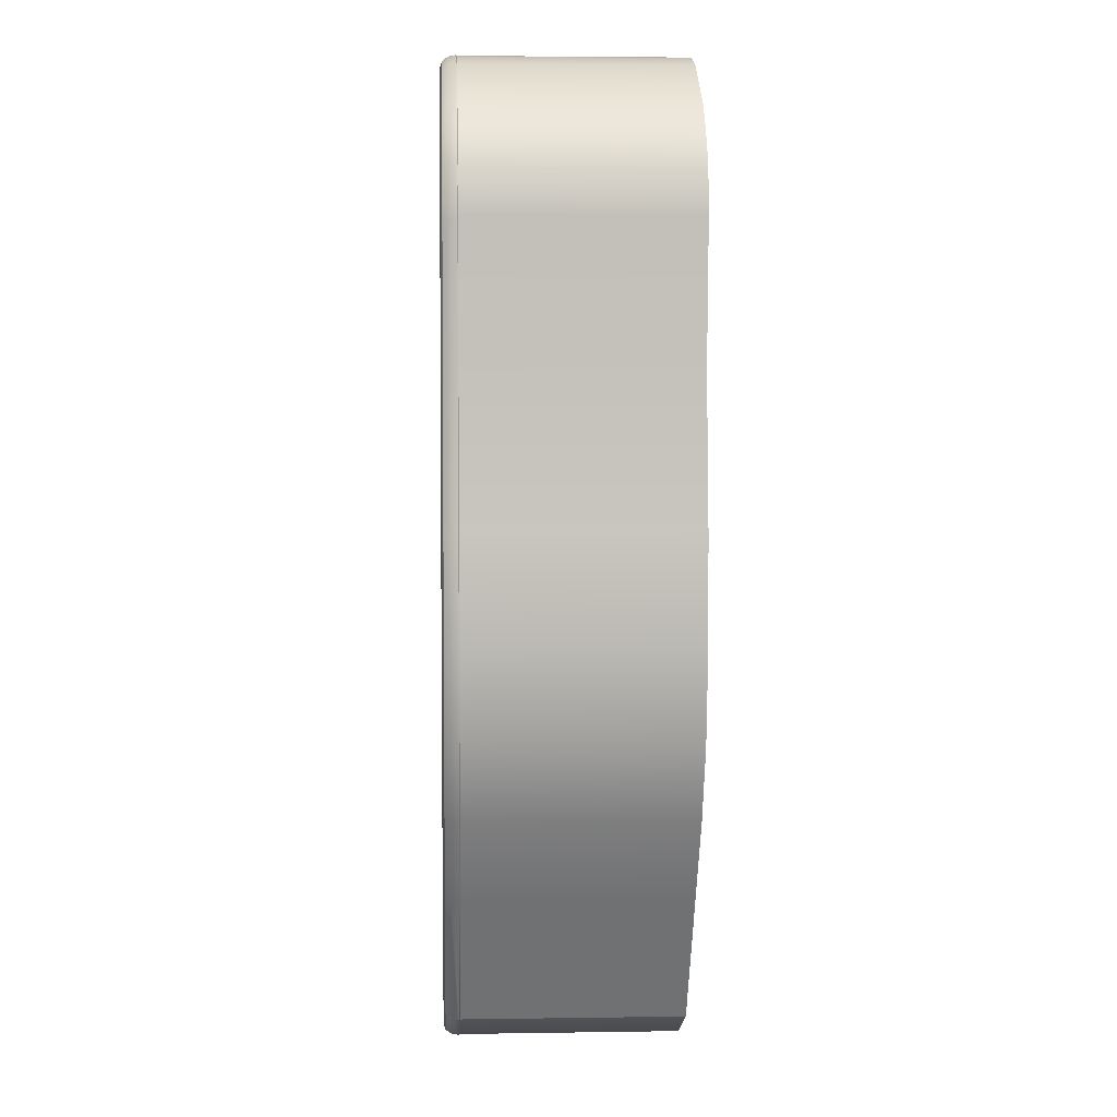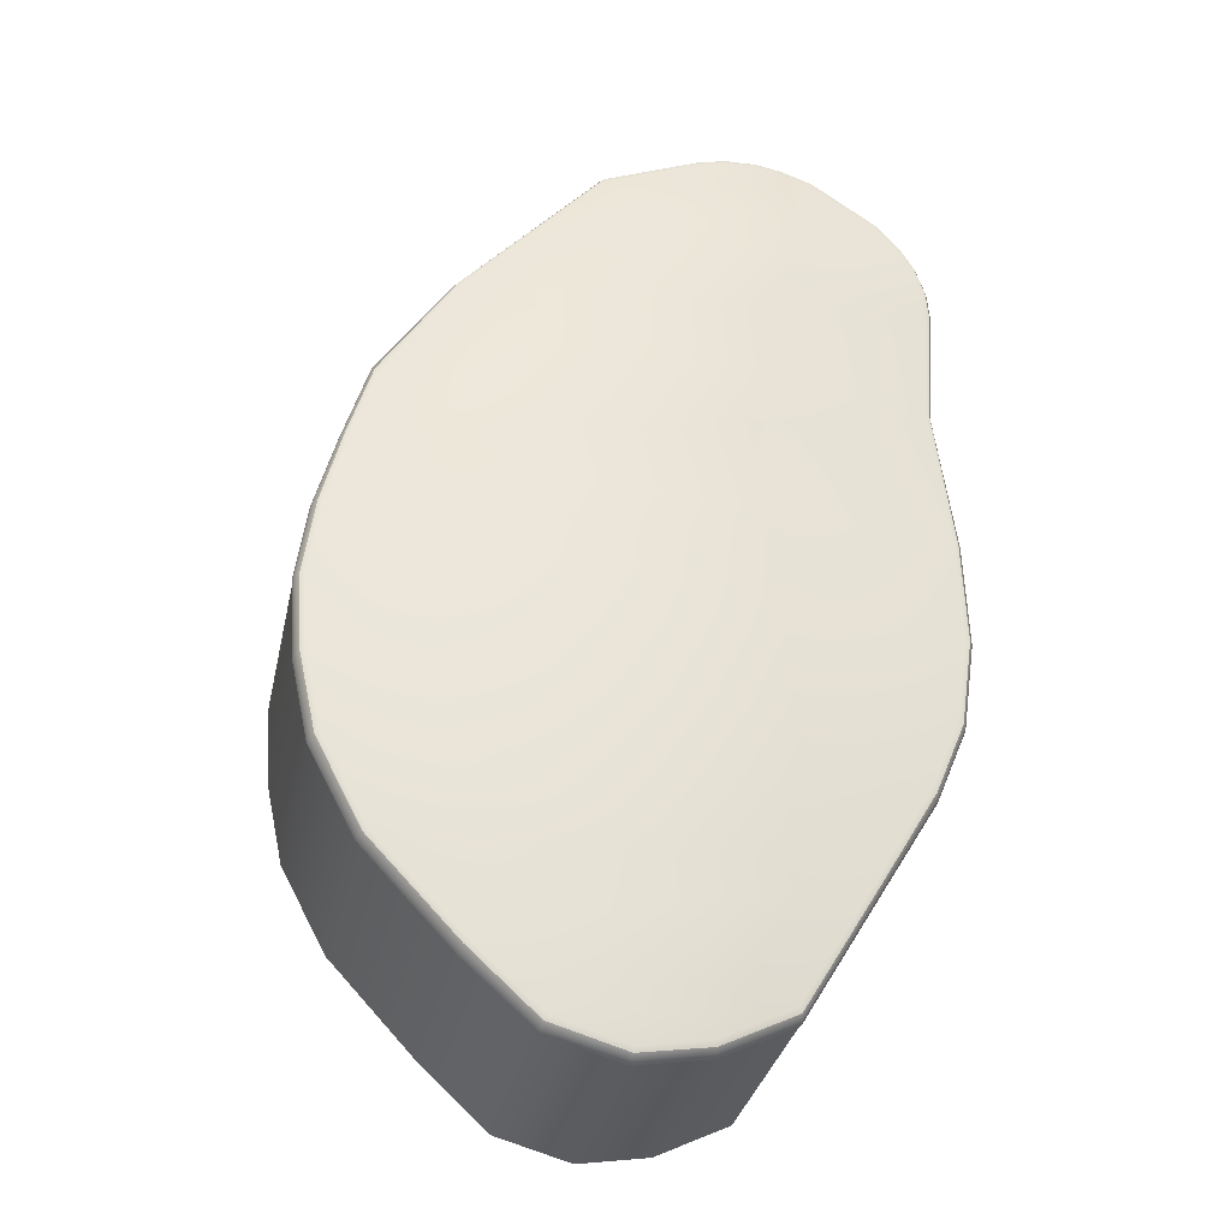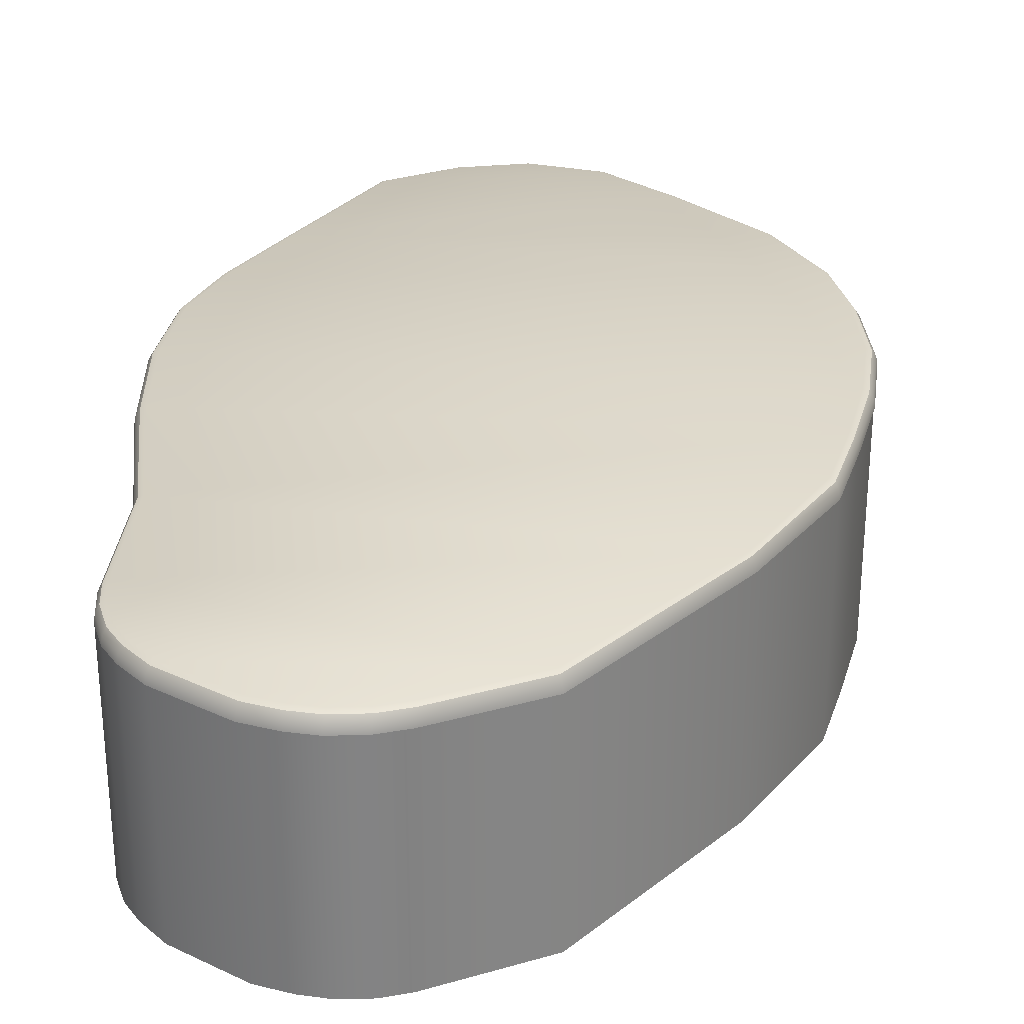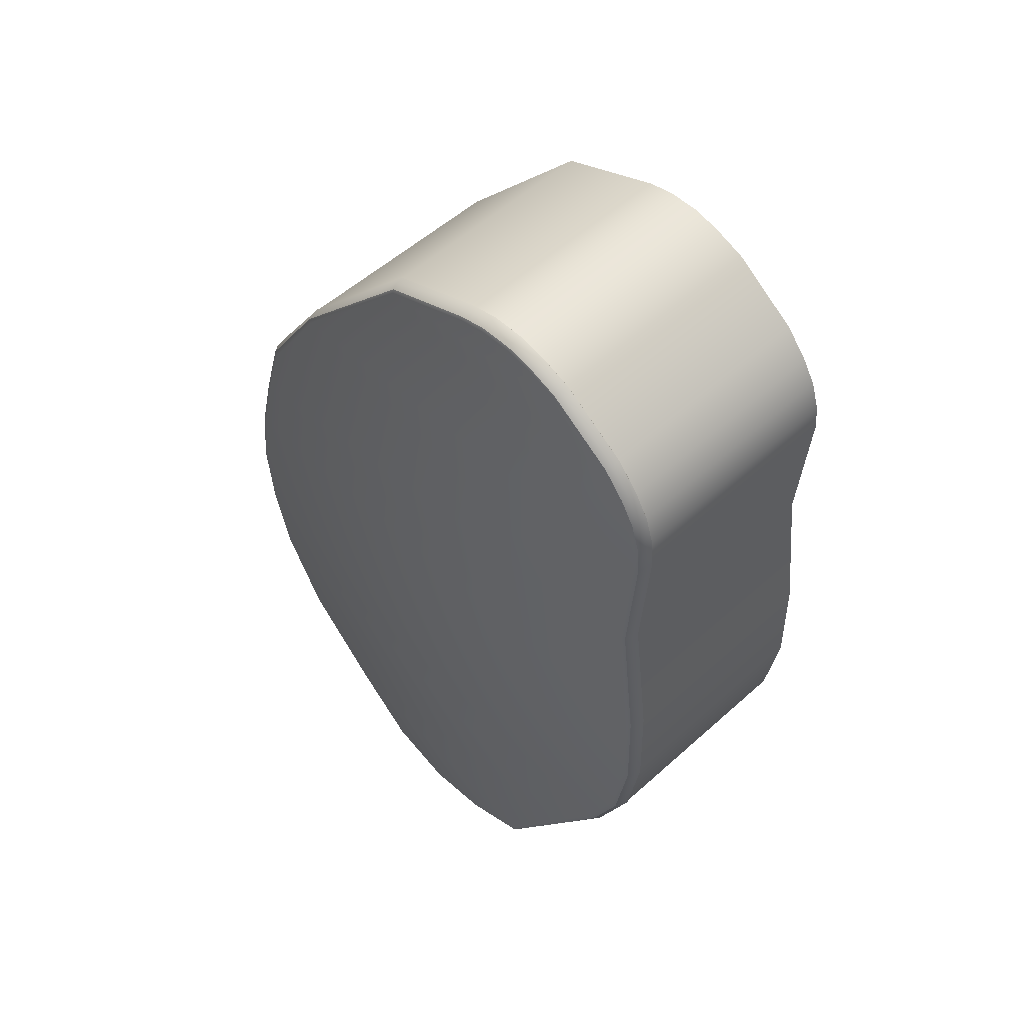
<metadata>
{"format":"obj","ext":"obj","renderer":"f3d","projection":"perspective","resolution":1024,"background":"white","views":[{"elev":4.0,"azim":-92.8,"up":"+Z"},{"elev":-33.2,"azim":167.8,"up":"+Z"},{"elev":29.2,"azim":0.6,"up":"+Y"},{"elev":54.7,"azim":-133.5,"up":"+Z"}]}
</metadata>
<code>
g Cylinder.012
v -0.4031 0.001891 1.511
v -0.3304 0.001891 1.524
v -0.2473 0.001891 1.521
v -0.4031 0.001891 1.511
v -0.4913 0.606 1.48
v -0.4031 0.606 1.511
v -0.4913 0.001891 1.48
v -0.6698 0.606 1.359
v -0.6698 0.001891 1.359
v -0.7322 0.606 1.287
v -0.7322 0.001891 1.287
v -0.7704 0.606 1.226
v -0.7704 0.001891 1.226
v -0.7962 0.606 1.149
v -0.7962 0.001891 1.149
v -0.1619 0.606 -1.104
v 0.02523 0.606 -1.134
v 0.2243 0.606 -1.079
v -0.3581 0.606 -1.008
v 0.4056 0.606 -0.9134
v -0.5758 0.606 -0.6446
v 0.6384 0.606 -0.6641
v 0.7617 0.606 -0.4322
v -0.7149 0.606 -0.4127
v 0.8091 0.606 -0.2186
v -0.7973 0.606 -0.2136
v 0.8255 0.606 9.84e-08
v -0.8336 0.606 0.0284
v 0.7973 0.606 0.2136
v -0.8263 0.606 0.3152
v 0.7419 0.606 0.4276
v -0.7773 0.606 0.71
v 0.6804 0.606 0.6369
v 0.4856 0.606 0.9396
v -0.8026 0.606 1.077
v 0.1027 0.606 1.381
v 0.1027 0.606 1.381
v -0.7962 0.606 1.149
v -0.8026 0.606 1.077
v -0.7704 0.606 1.226
v 0.1027 0.606 1.381
v -0.7322 0.606 1.287
v -0.7704 0.606 1.226
v -0.6698 0.606 1.359
v -0.4913 0.606 1.48
v -0.1757 0.606 1.502
v -0.4031 0.606 1.511
v -0.1757 0.606 1.502
v -0.2472 0.606 1.521
v -0.4031 0.606 1.511
v -0.3304 0.606 1.524
v -0.8026 0.001891 1.077
v -0.7773 0.606 0.71
v -0.8026 0.606 1.077
v -0.777 0.001891 0.7072
v -0.8263 0.606 0.3152
v -0.8263 0.001891 0.3152
v -0.8336 0.606 0.0284
v -0.8334 0.001891 0.02787
v -0.7973 0.606 -0.2136
v -0.7973 0.001891 -0.2136
v -0.7149 0.606 -0.4127
v -0.7149 0.001891 -0.4127
v -0.5758 0.606 -0.6446
v -0.576 0.001891 -0.6433
v -0.3581 0.606 -1.008
v -0.3581 0.001891 -1.008
v -0.3581 0.001891 -1.008
v -0.1619 0.606 -1.104
v -0.3581 0.606 -1.008
v -0.1619 0.001891 -1.104
v 0.02523 0.606 -1.134
v 0.02522 0.001891 -1.134
v 0.2243 0.606 -1.079
v 0.2245 0.001891 -1.08
v 0.4056 0.606 -0.9134
v 0.4059 0.001891 -0.9121
v 0.6384 0.606 -0.6641
v 0.6382 0.001891 -0.6629
v 0.7617 0.606 -0.4322
v 0.7617 0.001891 -0.4322
v 0.8091 0.606 -0.2186
v 0.8089 0.001891 -0.2185
v 0.8255 0.606 9.84e-08
v 0.8255 0.001891 9.84e-08
v 0.7973 0.606 0.2136
v 0.7973 0.001891 0.2136
v 0.7419 0.606 0.4276
v 0.7414 0.001891 0.4273
v 0.6804 0.606 0.6369
v 0.6804 0.001891 0.6369
v 0.4856 0.606 0.9396
v 0.486 0.001891 0.9369
v 0.1027 0.606 1.381
v 0.108 0.001891 1.377
v -0.1757 0.606 1.502
v -0.1759 0.001891 1.501
v -0.2472 0.606 1.521
v -0.2473 0.001891 1.521
v -0.1626 0.6062 -1.106
v -0.3574 0.6273 -1.006
v -0.3594 0.6062 -1.01
v -0.1616 0.6273 -1.103
v 0.02515 0.6062 -1.137
v 0.02525 0.6273 -1.133
v 0.2251 0.6062 -1.082
v 0.224 0.6273 -1.078
v 0.4069 0.6062 -0.9157
v 0.4049 0.6273 -0.9126
v 0.6402 0.6062 -0.6654
v 0.6374 0.6273 -0.6631
v 0.764 0.6062 -0.4336
v 0.7606 0.6273 -0.4316
v 0.8115 0.6062 -0.2192
v 0.8078 0.6273 -0.2182
v 0.8281 0.6062 9.84e-08
v 0.8241 0.6273 9.84e-08
v 0.7999 0.6062 0.2143
v 0.7961 0.6273 0.2133
v 0.7439 0.6062 0.4288
v 0.7407 0.6273 0.4269
v 0.6822 0.6062 0.6387
v 0.6794 0.6273 0.6359
v 0.4871 0.6062 0.9406
v 0.485 0.6273 0.9382
v 0.1035 0.6062 1.383
v 0.1009 0.6273 1.381
v -0.1664 0.6062 1.5
v 0.7512 0.6427 -0.4262
v 0.7981 0.6427 -0.2157
v 0.6302 0.6427 -0.6588
v 0.8133 0.6427 9.84e-08
v 0.3996 0.6427 -0.9035
v 0.7856 0.6427 0.2105
v 0.2207 0.6427 -1.067
v 0.7327 0.6427 0.4223
v 0.02553 0.6427 -1.123
v 0.6718 0.6427 0.6283
v -0.159 0.6427 -1.093
v 0.4787 0.6427 0.9363
v -0.352 0.6427 -0.9971
v 0.09707 0.6427 1.372
v -0.5668 0.6427 -0.6393
v -0.1656 0.6273 1.496
v -0.1629 0.6427 1.486
v -0.2396 0.6427 1.507
v -0.5749 0.6273 -0.6435
v -0.3594 0.6062 -1.01
v -0.7044 0.6427 -0.4067
v -0.5778 0.6062 -0.6458
v -0.242 0.6273 1.517
v -0.2428 0.6062 1.521
v -0.3268 0.6427 1.512
v -0.7137 0.6273 -0.4121
v -0.7856 0.6427 -0.2105
v -0.7171 0.6062 -0.414
v -0.329 0.6273 1.522
v -0.3298 0.6062 1.526
v -0.4011 0.6427 1.499
v -0.7961 0.6273 -0.2133
v -0.8219 0.6427 0.02977
v -0.7999 0.6062 -0.2143
v -0.4033 0.6273 1.509
v -0.4041 0.6062 1.513
v -0.4925 0.6062 1.482
v -0.8322 0.6273 0.02835
v -0.8146 0.6427 0.312
v -0.8361 0.6062 0.02814
v -0.4907 0.6273 1.479
v -0.4859 0.6427 1.469
v -0.6715 0.6062 1.361
v -0.8251 0.6273 0.3148
v -0.7677 0.6427 0.7111
v -0.8289 0.6062 0.3158
v -0.6689 0.6273 1.358
v -0.6617 0.6427 1.35
v -0.734 0.6062 1.289
v -0.7761 0.6273 0.7091
v -0.7794 0.6062 0.71
v -0.7916 0.6427 1.057
v -0.7307 0.6273 1.287
v -0.7217 0.6427 1.281
v -0.76 0.6427 1.218
v -0.8007 0.6273 1.064
v -0.804 0.6062 1.066
v -0.7979 0.6062 1.144
v -0.769 0.6273 1.224
v -0.7723 0.6062 1.226
v -0.7856 0.6427 1.136
v -0.7946 0.6273 1.142
v -0.8026 0.606 1.077
v -0.7962 0.606 1.149
v -0.7962 0.001891 1.149
v -0.8026 0.001891 1.077
v -0.4031 0.606 1.511
v -0.3304 0.001891 1.524
v -0.4031 0.001891 1.511
v -0.3304 0.606 1.524
v -0.2473 0.001891 1.521
v -0.2472 0.606 1.521
v 0.2245 0.001891 -1.08
v 0.02522 0.001891 -1.134
v -0.1619 0.001891 -1.104
v -0.3581 0.001891 -1.008
v 0.4059 0.001891 -0.9121
v -0.576 0.001891 -0.6433
v 0.6382 0.001891 -0.6629
v 0.7617 0.001891 -0.4322
v -0.7149 0.001891 -0.4127
v 0.8089 0.001891 -0.2185
v -0.7973 0.001891 -0.2136
v 0.8255 0.001891 9.84e-08
v -0.8334 0.001891 0.02787
v 0.7973 0.001891 0.2136
v -0.8263 0.001891 0.3152
v 0.7414 0.001891 0.4273
v -0.777 0.001891 0.7072
v 0.6804 0.001891 0.6369
v 0.486 0.001891 0.9369
v -0.8026 0.001891 1.077
v 0.108 0.001891 1.377
v -0.7962 0.001891 1.149
v -0.7704 0.001891 1.226
v -0.7322 0.001891 1.287
v -0.6698 0.001891 1.359
v -0.4913 0.001891 1.48
v -0.1759 0.001891 1.501
v -0.4913 0.001891 1.48
v -0.4031 0.001891 1.511
v -0.1759 0.001891 1.501
v -0.2473 0.001891 1.521
v -0.4859 0.6427 1.469
v -0.3982 0.6483 1.484
v -0.4011 0.6427 1.499
v -0.3268 0.6427 1.512
v -0.4793 0.6483 1.456
v -0.6617 0.6427 1.35
v -0.3238 0.6483 1.497
v -0.2396 0.6427 1.507
v -0.2364 0.6483 1.492
v -0.1629 0.6427 1.486
v -0.1595 0.6483 1.47
v 0.09368 0.6483 1.359
v 0.09707 0.6427 1.372
v -0.652 0.6483 1.339
v -0.7217 0.6427 1.281
v -0.7094 0.6483 1.273
v -0.7477 0.6483 1.21
v -0.76 0.6427 1.218
v -0.7733 0.6483 1.127
v -0.7856 0.6427 1.136
v -0.7793 0.6483 1.049
v -0.7916 0.6427 1.057
v -0.7677 0.6427 0.7111
v 0.4706 0.6483 0.9291
v 0.4787 0.6427 0.9363
v -0.7557 0.6483 0.7092
v -0.8146 0.6427 0.312
v 0.6614 0.6483 0.6179
v 0.6718 0.6427 0.6283
v 0.721 0.6483 0.4155
v 0.7327 0.6427 0.4223
v -0.8004 0.6483 0.3082
v -0.8219 0.6427 0.02977
v 0.7714 0.6483 0.2067
v 0.7856 0.6427 0.2105
v -0.8074 0.6483 0.03084
v -0.7856 0.6427 -0.2105
v 0.7986 0.6483 9.84e-08
v 0.8133 0.6427 9.84e-08
v -0.7714 0.6483 -0.2067
v -0.7044 0.6427 -0.4067
v 0.7843 0.6483 -0.2121
v 0.7981 0.6427 -0.2157
v -0.6916 0.6483 -0.3993
v -0.5668 0.6427 -0.6393
v 0.7385 0.6483 -0.4188
v 0.7512 0.6427 -0.4262
v -0.5561 0.6483 -0.6315
v -0.352 0.6427 -0.9971
v 0.6202 0.6483 -0.651
v 0.6302 0.6427 -0.6588
v 0.3925 0.6483 -0.8906
v 0.3996 0.6427 -0.9035
v -0.3447 0.6483 -0.9843
v -0.159 0.6427 -1.093
v 0.2165 0.6483 -1.052
v 0.2207 0.6427 -1.067
v -0.1553 0.6483 -1.079
v 0.02553 0.6427 -1.123
v 0.02594 0.6483 -1.109
v -0.3298 0.6062 1.526
v -0.2428 0.6062 1.521
v -0.2383 0.5929 1.5
v -0.3254 0.5929 1.505
v -0.1617 0.5929 1.478
v -0.4041 0.6062 1.513
v -0.1664 0.6062 1.5
v -0.3997 0.5929 1.492
v 0.09786 0.5929 1.364
v -0.4925 0.6062 1.482
v 0.1035 0.6062 1.383
v -0.4828 0.5929 1.463
v 0.4751 0.5929 0.9313
v -0.6715 0.6062 1.361
v 0.4871 0.6062 0.9406
v -0.6571 0.5929 1.345
v 0.6669 0.5929 0.6234
v -0.734 0.6062 1.289
v 0.6822 0.6062 0.6387
v -0.7159 0.5929 1.277
v 0.7269 0.5929 0.4189
v -0.7723 0.6062 1.226
v 0.7439 0.6062 0.4288
v -0.7542 0.5929 1.214
v 0.7789 0.5929 0.2087
v -0.7979 0.6062 1.144
v 0.7999 0.6062 0.2143
v -0.7798 0.5929 1.132
v 0.8064 0.5929 9.84e-08
v -0.804 0.6062 1.066
v 0.8281 0.6062 9.84e-08
v -0.7858 0.5929 1.054
v 0.7914 0.5929 -0.2139
v -0.7794 0.6062 0.71
v 0.8115 0.6062 -0.2192
v -0.7619 0.5929 0.7086
v 0.7452 0.5929 -0.4227
v -0.8289 0.6062 0.3158
v 0.764 0.6062 -0.4336
v -0.8079 0.5929 0.3102
v 0.6254 0.5929 -0.6544
v -0.8361 0.6062 0.02814
v 0.6402 0.6062 -0.6654
v -0.815 0.5929 0.02997
v 0.3964 0.5929 -0.8968
v -0.7999 0.6062 -0.2143
v 0.4069 0.6062 -0.9157
v -0.7789 0.5929 -0.2087
v 0.2188 0.5929 -1.06
v -0.7171 0.6062 -0.414
v 0.2251 0.6062 -1.082
v -0.6984 0.5929 -0.4032
v 0.0257 0.5929 -1.116
v -0.5778 0.6062 -0.6458
v 0.02515 0.6062 -1.137
v -0.5619 0.5929 -0.6349
v -0.1572 0.5929 -1.086
v -0.3594 0.6062 -1.01
v -0.1626 0.6062 -1.106
v -0.3486 0.5929 -0.9911
g Cylinder.012_0
f 3 2 1
f 6 5 4
f 5 7 4
f 5 8 7
f 8 9 7
f 8 10 9
f 10 11 9
f 11 10 12
f 13 11 12
f 13 12 14
f 15 13 14
f 18 17 16
f 16 19 18
f 19 20 18
f 19 21 20
f 21 22 20
f 21 23 22
f 21 24 23
f 24 25 23
f 24 26 25
f 26 27 25
f 26 28 27
f 28 29 27
f 28 30 29
f 30 31 29
f 30 32 31
f 32 33 31
f 32 34 33
f 32 35 34
f 35 36 34
f 39 38 37
f 38 40 37
f 43 42 41
f 42 44 41
f 44 45 41
f 45 46 41
f 45 47 46
f 50 49 48
f 50 51 49
f 54 53 52
f 53 55 52
f 53 56 55
f 56 57 55
f 56 58 57
f 58 59 57
f 58 60 59
f 60 61 59
f 60 62 61
f 62 63 61
f 62 64 63
f 64 65 63
f 64 66 65
f 66 67 65
f 70 69 68
f 69 71 68
f 69 72 71
f 72 73 71
f 72 74 73
f 74 75 73
f 74 76 75
f 76 77 75
f 76 78 77
f 78 79 77
f 78 80 79
f 80 81 79
f 80 82 81
f 82 83 81
f 82 84 83
f 84 85 83
f 84 86 85
f 86 87 85
f 86 88 87
f 88 89 87
f 88 90 89
f 90 91 89
f 90 92 91
f 92 93 91
f 92 94 93
f 94 95 93
f 94 96 95
f 96 97 95
f 97 96 98
f 99 97 98
f 102 101 100
f 101 103 100
f 100 103 104
f 103 105 104
f 104 105 106
f 105 107 106
f 106 107 108
f 107 109 108
f 108 109 110
f 109 111 110
f 110 111 112
f 111 113 112
f 112 113 114
f 113 115 114
f 114 115 116
f 115 117 116
f 116 117 118
f 117 119 118
f 118 119 120
f 119 121 120
f 120 121 122
f 121 123 122
f 122 123 124
f 123 125 124
f 124 125 126
f 125 127 126
f 126 127 128
f 113 129 115
f 129 130 115
f 115 130 117
f 131 129 113
f 130 132 117
f 111 131 113
f 117 132 119
f 133 131 111
f 132 134 119
f 109 133 111
f 119 134 121
f 135 133 109
f 134 136 121
f 107 135 109
f 121 136 123
f 137 135 107
f 136 138 123
f 105 137 107
f 123 138 125
f 139 137 105
f 138 140 125
f 103 139 105
f 141 139 103
f 125 140 127
f 101 141 103
f 140 142 127
f 143 141 101
f 127 142 144
f 142 145 144
f 127 144 128
f 144 145 146
f 147 143 101
f 147 101 148
f 149 143 147
f 150 147 148
f 128 144 151
f 151 144 146
f 152 128 151
f 151 146 153
f 154 149 147
f 154 147 150
f 155 149 154
f 156 154 150
f 152 151 157
f 157 151 153
f 158 152 157
f 157 153 159
f 160 155 154
f 160 154 156
f 161 155 160
f 162 160 156
f 158 157 163
f 163 157 159
f 164 158 163
f 164 163 165
f 166 161 160
f 166 160 162
f 167 161 166
f 168 166 162
f 163 159 169
f 163 169 165
f 159 170 169
f 165 169 171
f 172 167 166
f 172 166 168
f 173 167 172
f 174 172 168
f 169 170 175
f 169 175 171
f 170 176 175
f 171 175 177
f 178 173 172
f 178 172 174
f 179 178 174
f 180 173 178
f 175 176 181
f 175 181 177
f 176 182 181
f 181 182 183
f 184 178 179
f 184 180 178
f 185 184 179
f 185 186 184
f 177 181 187
f 187 181 183
f 188 177 187
f 187 183 189
f 190 189 180
f 184 190 180
f 186 190 184
f 186 188 190
f 188 187 190
f 190 187 189
f 193 192 191
f 194 193 191
f 197 196 195
f 196 198 195
f 196 199 198
f 199 200 198
f 203 202 201
f 201 204 203
f 201 205 204
f 205 206 204
f 205 207 206
f 207 208 206
f 208 209 206
f 208 210 209
f 210 211 209
f 210 212 211
f 212 213 211
f 212 214 213
f 214 215 213
f 214 216 215
f 216 217 215
f 216 218 217
f 218 219 217
f 219 220 217
f 219 221 220
f 221 222 220
f 221 223 222
f 221 224 223
f 221 225 224
f 221 226 225
f 221 227 226
f 230 229 228
f 230 231 229
f 234 233 232
f 234 235 233
f 233 236 232
f 232 236 237
f 235 238 233
f 235 239 238
f 239 240 238
f 233 238 240
f 239 241 240
f 233 240 242
f 241 242 240
f 236 233 242
f 243 242 241
f 236 242 243
f 244 243 241
f 236 245 237
f 245 236 243
f 237 245 246
f 245 247 246
f 247 245 243
f 246 247 248
f 248 247 243
f 249 246 248
f 249 248 250
f 250 248 243
f 251 249 250
f 251 250 252
f 252 250 243
f 253 251 252
f 253 252 254
f 255 243 244
f 252 243 255
f 256 255 244
f 252 257 254
f 257 252 255
f 254 257 258
f 259 255 256
f 257 255 259
f 260 259 256
f 261 259 260
f 257 259 261
f 262 261 260
f 257 263 258
f 263 257 261
f 258 263 264
f 265 261 262
f 263 261 265
f 266 265 262
f 263 267 264
f 267 263 265
f 264 267 268
f 269 265 266
f 267 265 269
f 270 269 266
f 267 271 268
f 271 267 269
f 268 271 272
f 273 269 270
f 271 269 273
f 274 273 270
f 271 275 272
f 275 271 273
f 272 275 276
f 277 273 274
f 275 273 277
f 278 277 274
f 275 279 276
f 279 275 277
f 276 279 280
f 281 277 278
f 279 277 281
f 282 281 278
f 283 281 282
f 279 281 283
f 284 283 282
f 279 285 280
f 285 279 283
f 280 285 286
f 287 283 284
f 285 283 287
f 288 287 284
f 285 289 286
f 289 285 287
f 286 289 290
f 291 287 288
f 290 291 288
f 287 291 289
f 289 291 290
f 294 293 292
f 295 294 292
f 294 296 293
f 295 292 297
f 296 298 293
f 299 295 297
f 298 296 300
f 297 301 299
f 302 298 300
f 301 303 299
f 302 300 304
f 301 305 303
f 306 302 304
f 305 307 303
f 306 304 308
f 305 309 307
f 310 306 308
f 309 311 307
f 310 308 312
f 311 309 313
f 314 310 312
f 315 311 313
f 314 312 316
f 315 313 317
f 318 314 316
f 319 315 317
f 318 316 320
f 319 317 321
f 322 318 320
f 323 319 321
f 322 320 324
f 321 325 323
f 326 322 324
f 325 327 323
f 326 324 328
f 325 329 327
f 330 326 328
f 329 331 327
f 330 328 332
f 329 333 331
f 334 330 332
f 333 335 331
f 334 332 336
f 333 337 335
f 338 334 336
f 337 339 335
f 338 336 340
f 337 341 339
f 342 338 340
f 341 343 339
f 342 340 344
f 341 345 343
f 346 342 344
f 345 347 343
f 346 344 348
f 345 349 347
f 350 346 348
f 349 351 347
f 350 348 351
f 349 350 351

</code>
